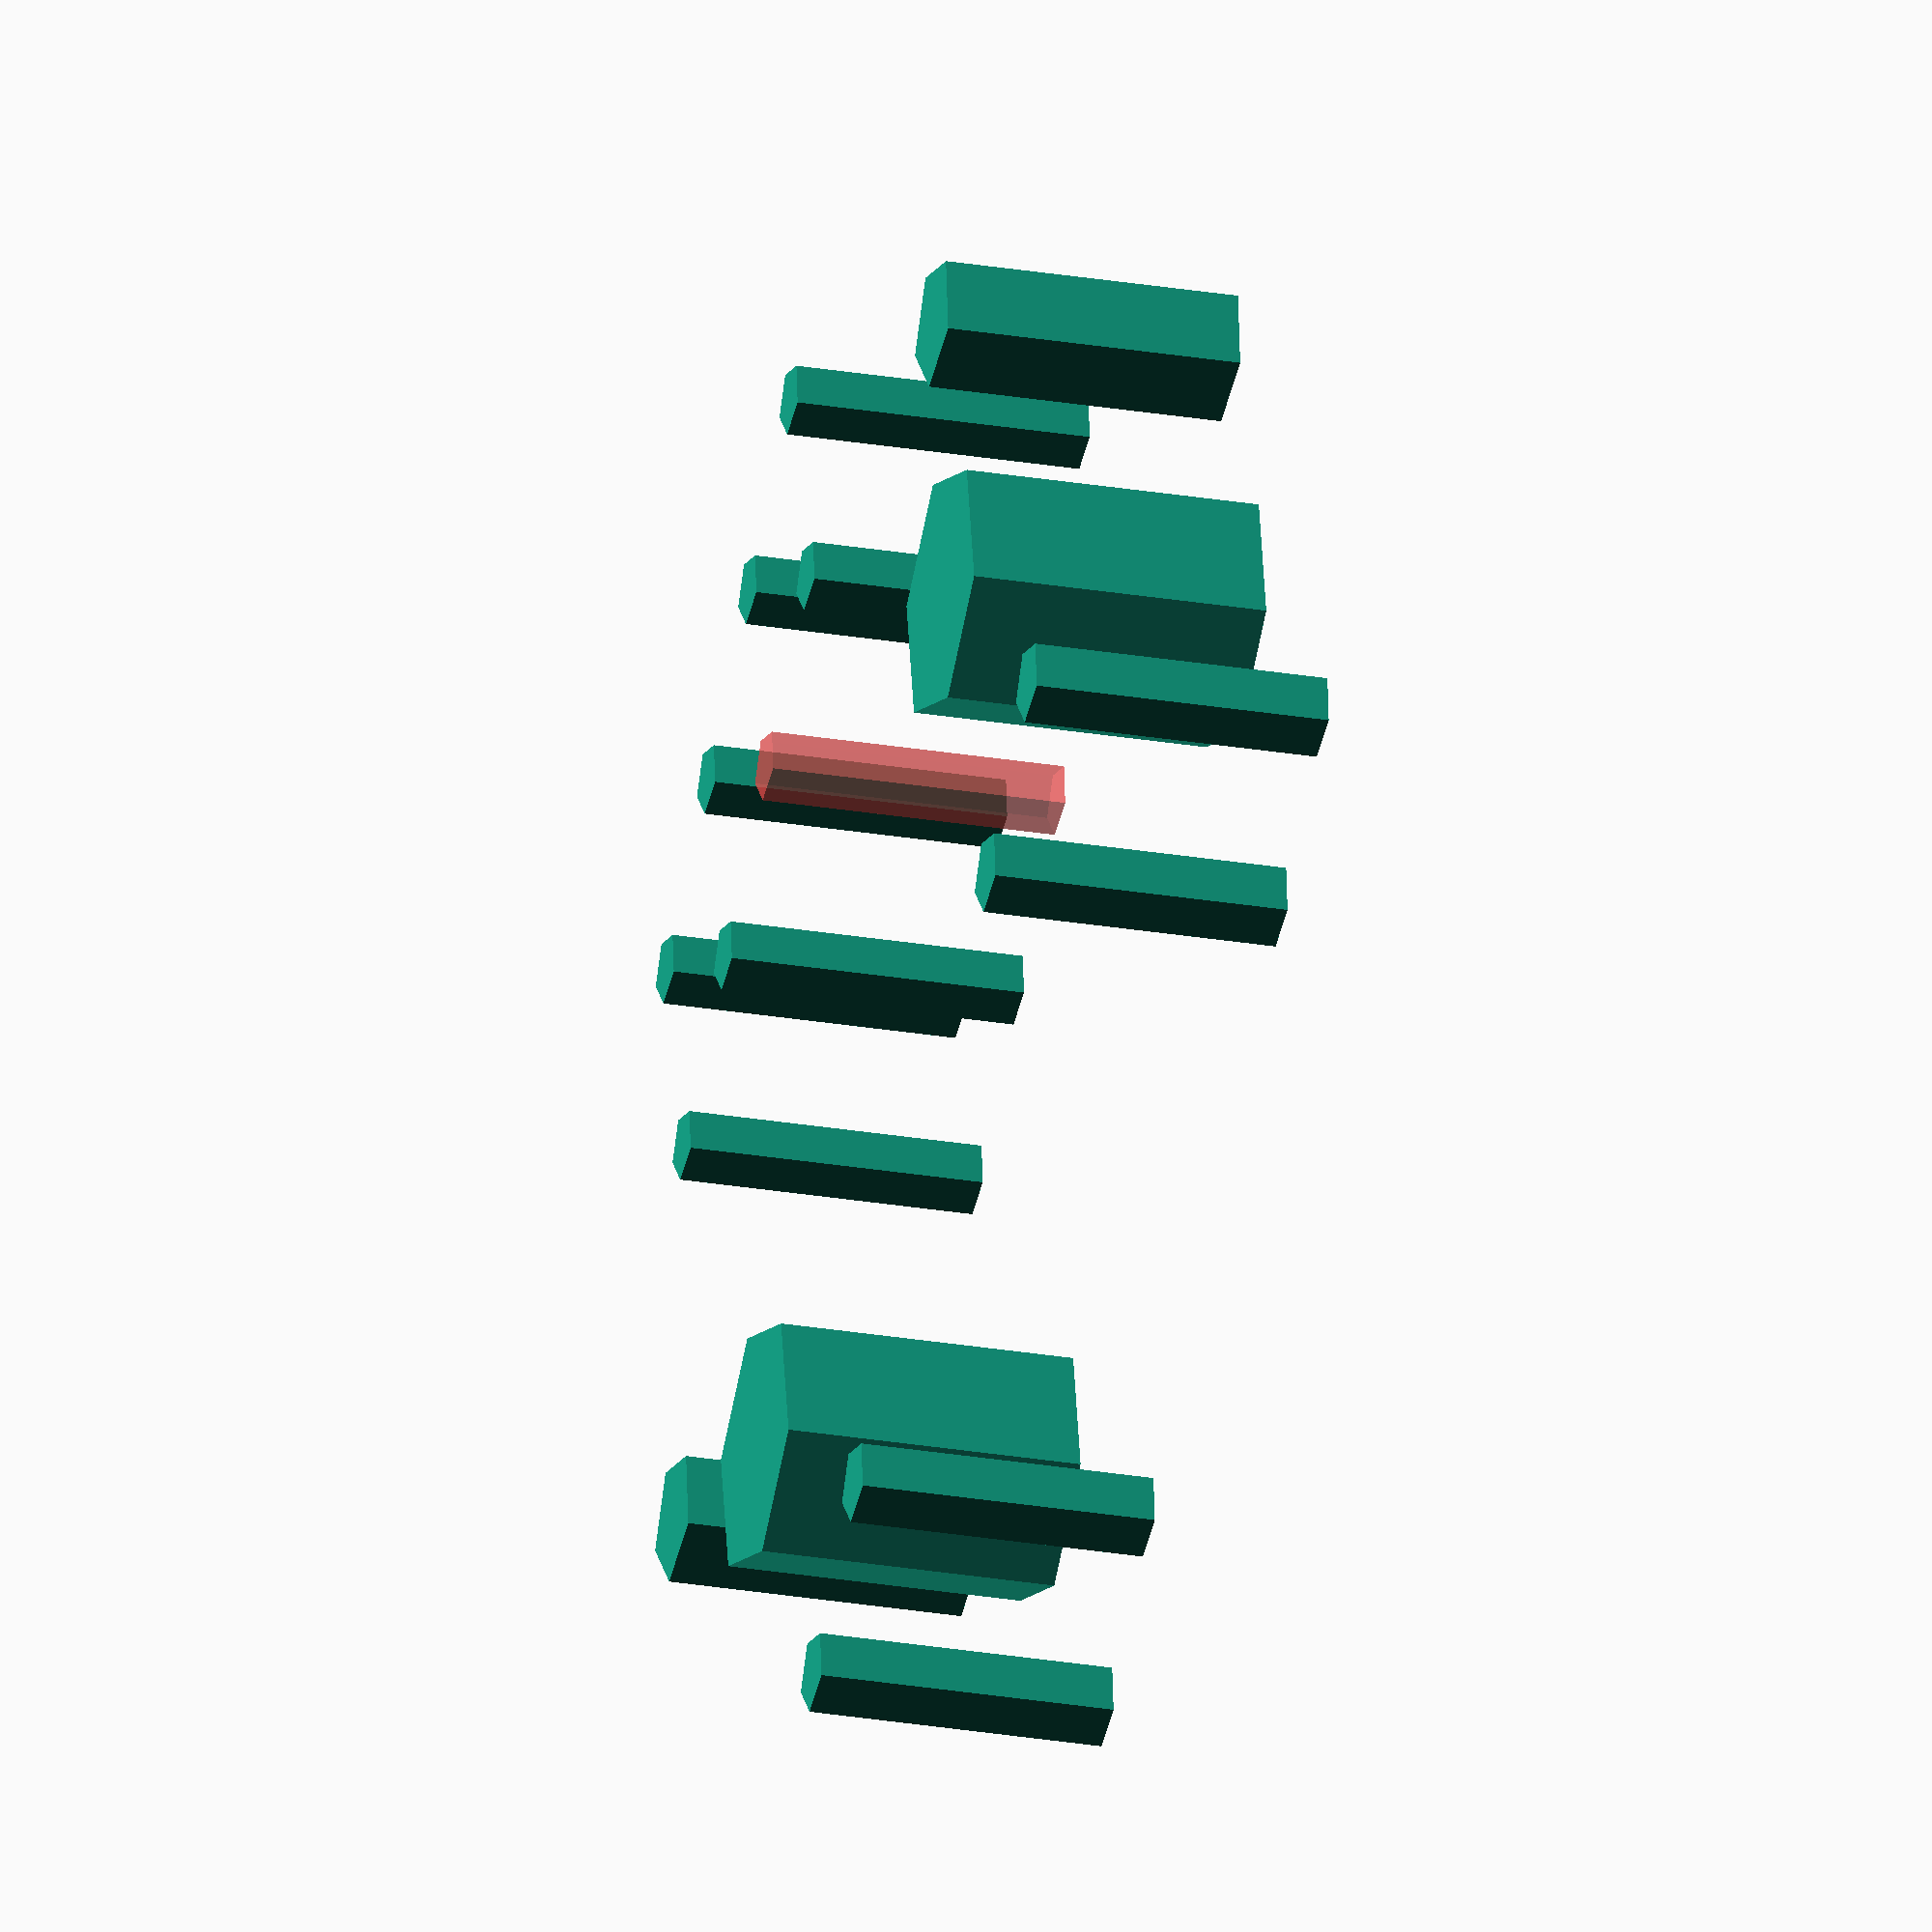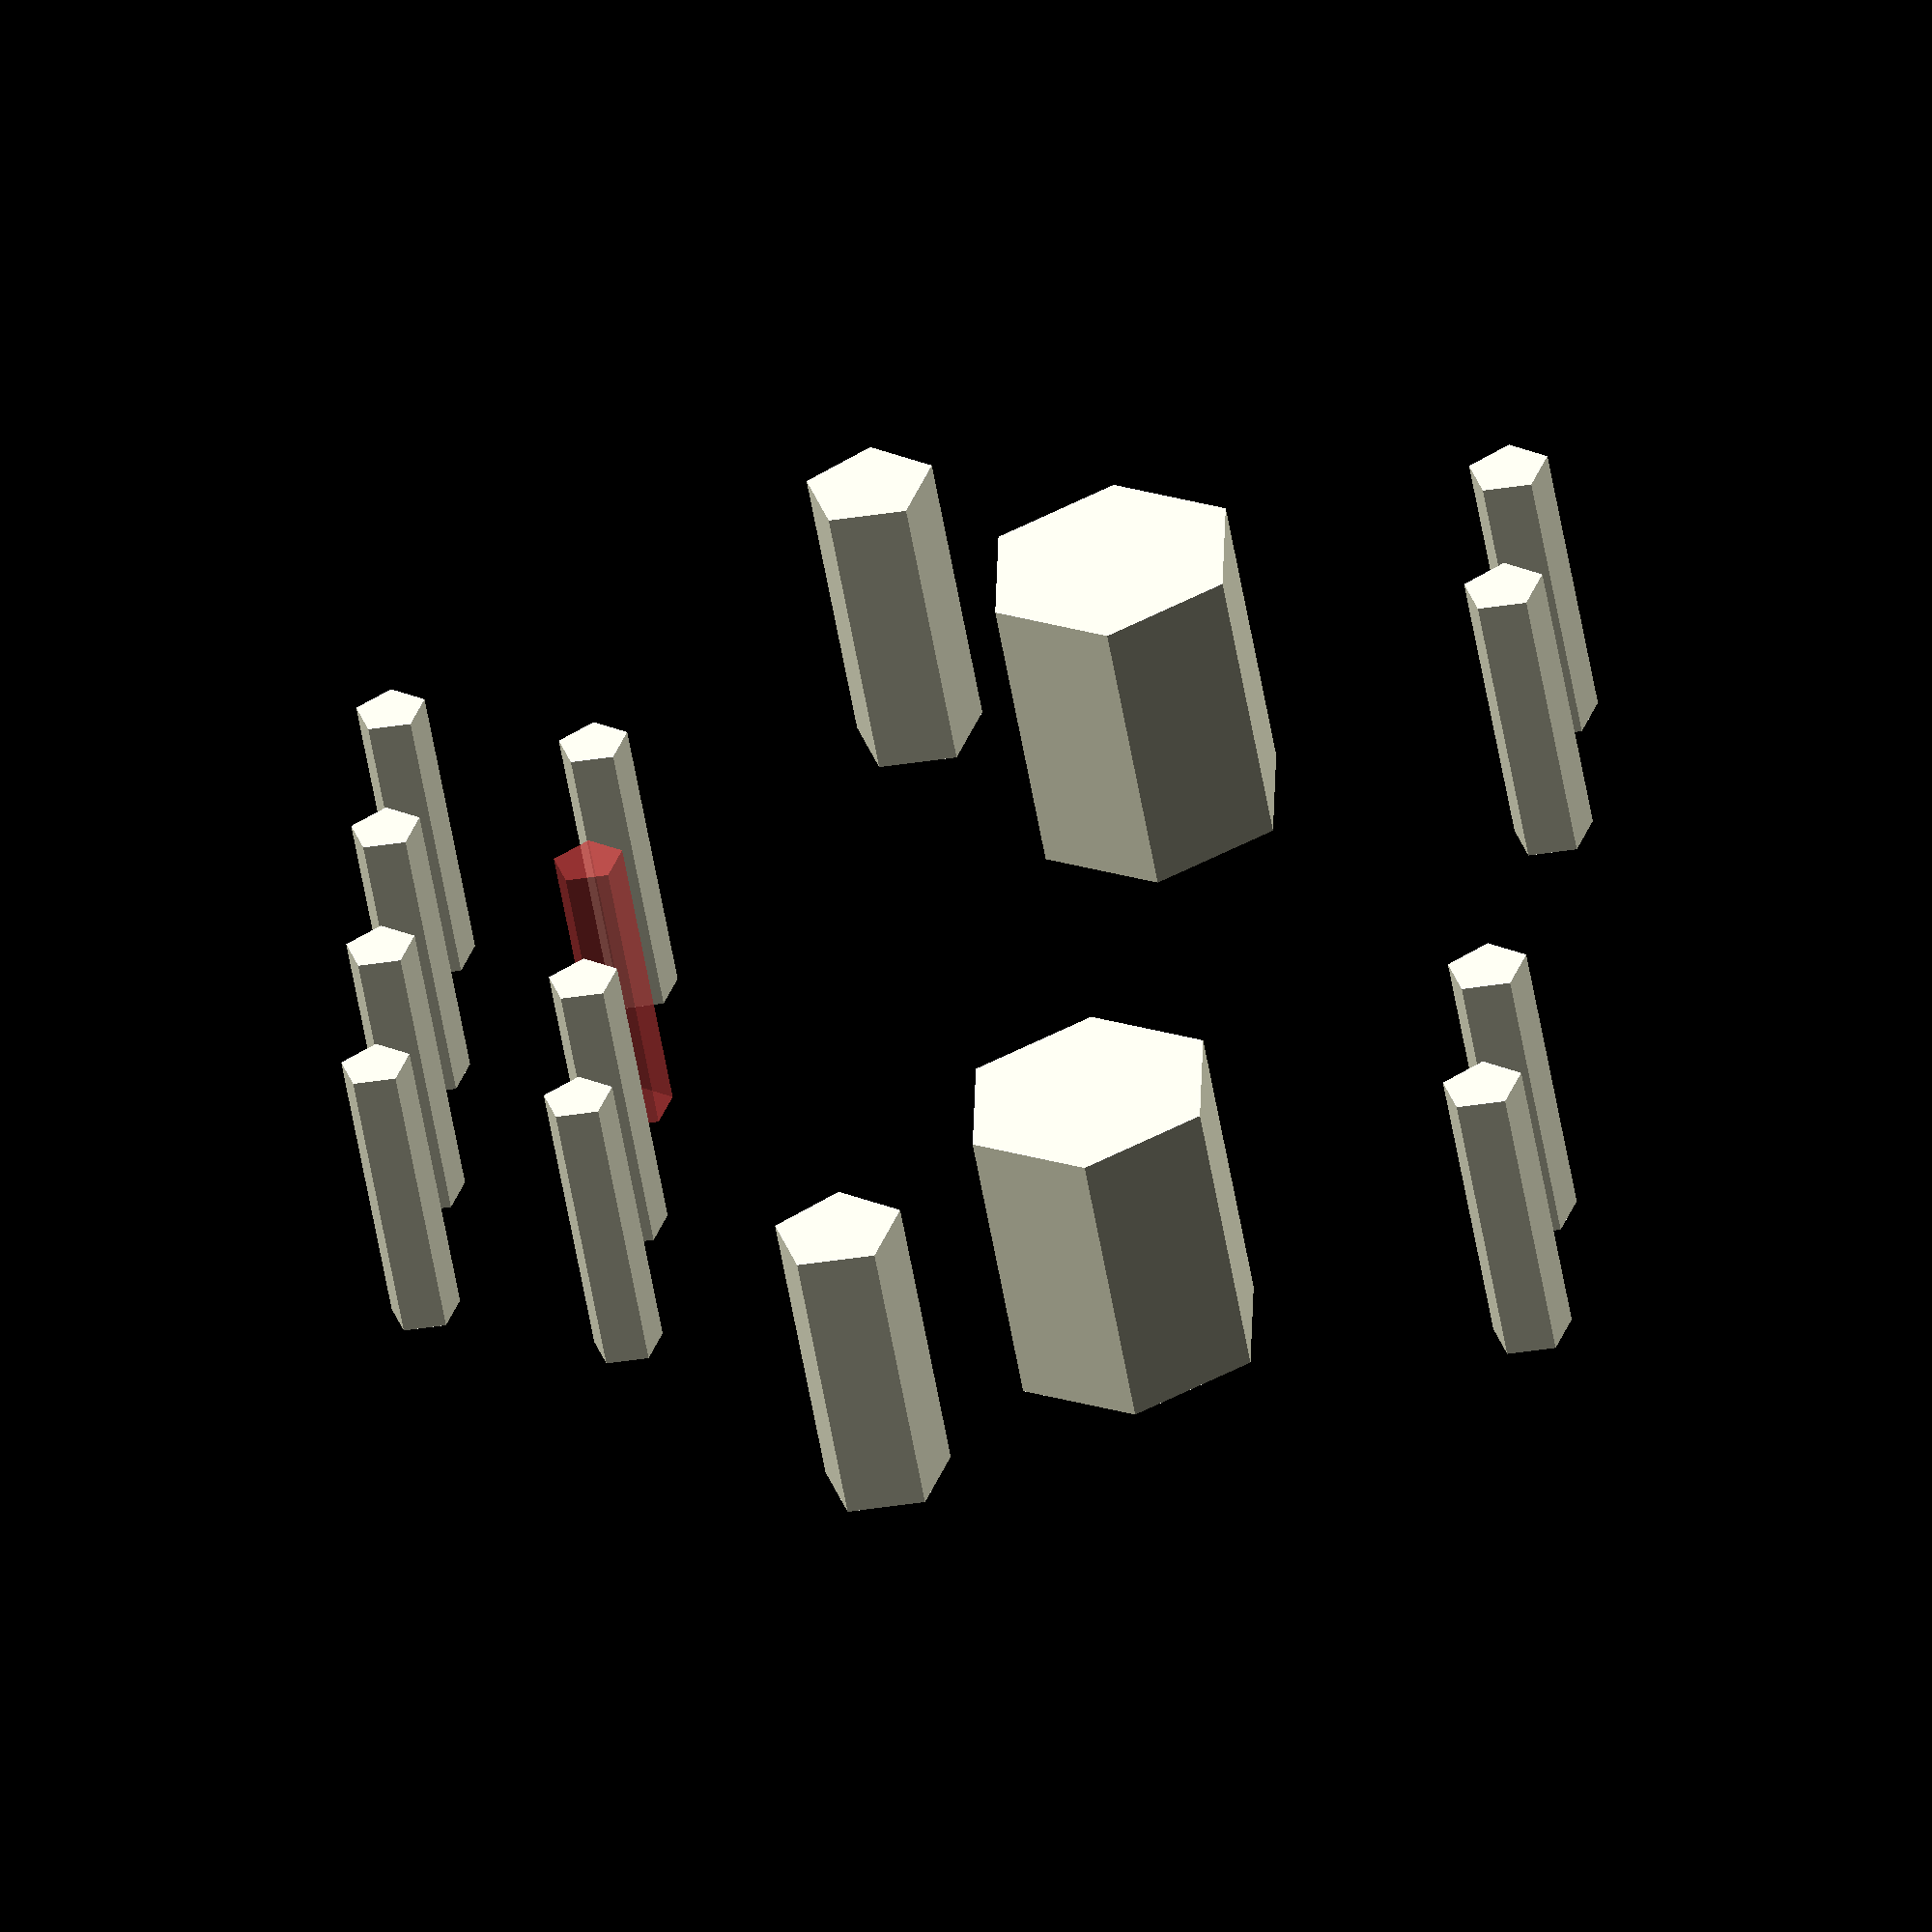
<openscad>
translate([11.43/2, 0, -3.7])
    cylinder(3.7,3.25/2,3.25/2);
translate([-11.43/2, 0, -3.7])
    cylinder(3.7,3.25/2,3.25/2);

translate([ 13.25/2, -4.9, -3.7])
    cylinder(3.7,1.02/2,1.02/2);
translate([ -13.25/2, -4.9, -3.7])
    cylinder(3.7,1.02/2,1.02/2);

translate([ 13.25/2-2.54, -4.9, -3.7])
    cylinder(3.7,1.02/2,1.02/2);
translate([ -13.25/2+2.54, -4.9, -3.7])
    cylinder(3.7,1.02/2,1.02/2);

translate([16/2,3.05,-3.7])
    cylinder(3.7,1.63/2,1.63/2);
translate([-16/2,3.05,-3.7])
    cylinder(3.7,1.63/2,1.63/2);

// pin 5
#translate([ 0.64, 8.89-2.54, -3.7])    
    cylinder(3.7,0.89/2,0.89/2);
// pin 7
translate([ 0.64+2.54, 8.89-2.54, -3.7])    
    cylinder(3.7,0.89/2,0.89/2);
// pin 3
translate([ 0.64-2.54, 8.89-2.54, -3.7])    
    cylinder(3.7,0.89/2,0.89/2);
// pin 1
translate([ 0.64-2.54*2, 8.89-2.54, -3.7])    
    cylinder(3.7,0.89/2,0.89/2);


// pin 4 
translate([ -0.64, 8.89, -3.7])    
    cylinder(3.7,0.89/2,0.89/2);
// pin 2
translate([ -0.64-2.54, 8.89, -3.7])    
    cylinder(3.7,0.89/2,0.89/2);
// pin 6
translate([ -0.64+2.54, 8.89, -3.7])    
    cylinder(3.7,0.89/2,0.89/2);
// pin 8
translate([ -0.64+2.54*2, 8.89, -3.7])    
    cylinder(3.7,0.89/2,0.89/2);

</openscad>
<views>
elev=25.3 azim=317.9 roll=74.5 proj=o view=solid
elev=55.6 azim=271.4 roll=9.6 proj=o view=wireframe
</views>
